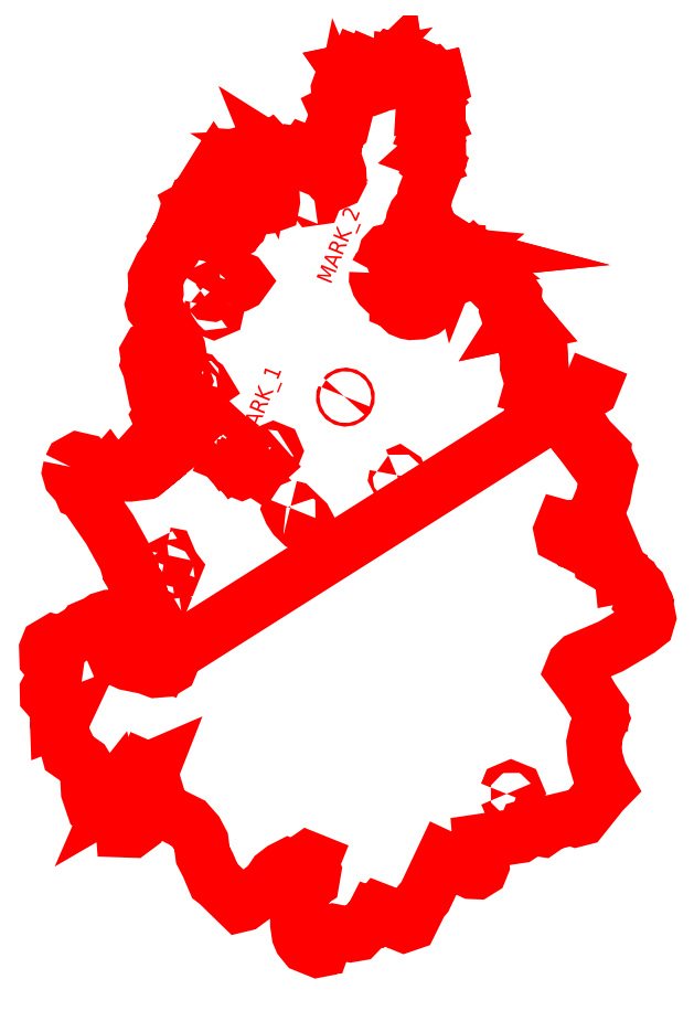
<metadata>
{"format":"dxf","ext":"dxf","renderer":"ezdxf+matplotlib","layout":"modelspace","background":"white","min_lineweight":24,"dpi":150}
</metadata>
<code>
0
SECTION
2
ENTITIES
0
TEXT
8
72
10
-2148
20
208.2
30
0
40
50
1
MARK_2
50
68
41
1
11
-2132
21
201.9
31
0
73
1
0
TEXT
8
72
10
-2393
20
-287
30
0
40
50
1
MARK_1
50
68
41
1
11
-2378
21
-293.2
31
0
73
1
0
LWPOLYLINE
8
51
90
10
70
1
10
-2677
20
-964.9
10
-2678
20
-967.1
10
-2675
20
-968.6
10
-2674
20
-967.5
10
-1334
20
-120
10
-1334
20
-119.7
10
-1333
20
-117.5
10
-1337
20
-116
10
-1337
20
-117
10
-2677
20
-964.5
0
LWPOLYLINE
8
51
90
18
70
1
10
-2104
20
-140.1
10
-2105
20
-141.8
10
-2105
20
-143.5
10
-2104
20
-145.1
10
-2103
20
-146.5
10
-2102
20
-147.4
10
-2100
20
-147.8
10
-2098
20
-147.5
10
-2097
20
-146.7
10
-2096
20
-145.4
10
-2095
20
-143.8
10
-2095
20
-142.1
10
-2095
20
-140.4
10
-2096
20
-139.1
10
-2098
20
-138.2
10
-2100
20
-137.8
10
-2101
20
-138
10
-2103
20
-138.9
0
LWPOLYLINE
8
52
90
6
70
1
10
-2198
20
481.7
10
-2199
20
480.1
10
-2197
20
478.7
10
-2196
20
478.9
10
-2195
20
480.6
10
-2196
20
481.9
0
LWPOLYLINE
8
52
90
4
70
1
10
-2436
20
579.4
10
-2434
20
575.7
10
-2425
20
579.5
10
-2426
20
583.2
0
LWPOLYLINE
8
52
90
4
70
1
10
-2655
20
-183.4
10
-2656
20
-187.2
10
-2643
20
-191.5
10
-2642
20
-187.7
0
LWPOLYLINE
8
52
90
4
70
1
10
-2628
20
-191.1
10
-2629
20
-194.9
10
-2617
20
-198.9
10
-2615
20
-195
0
LWPOLYLINE
8
52
90
4
70
1
10
-2595
20
-163.1
10
-2582
20
-181.3
10
-2579
20
-179
10
-2592
20
-160.8
0
LWPOLYLINE
8
52
90
4
70
1
10
-2598
20
-204.4
10
-2599
20
-208.2
10
-2583
20
-214.5
10
-2582
20
-210.8
0
LWPOLYLINE
8
52
90
4
70
1
10
-2598
20
-230.9
10
-2590
20
-239.7
10
-2587
20
-236.9
10
-2595
20
-228.1
0
LWPOLYLINE
8
52
90
6
70
1
10
-2490
20
-299.6
10
-2476
20
-311.7
10
-2472
20
-317.4
10
-2468
20
-315.2
10
-2473
20
-309
10
-2487
20
-296.5
0
LWPOLYLINE
8
52
90
8
70
1
10
-2453
20
-284.3
10
-2447
20
-287.7
10
-2439
20
-297.3
10
-2437
20
-300.9
10
-2434
20
-299.3
10
-2435
20
-295.1
10
-2445
20
-284.6
10
-2451
20
-280.8
0
LWPOLYLINE
8
52
90
6
70
1
10
-2463
20
-321.5
10
-2464
20
-325.2
10
-2462
20
-326.2
10
-2450
20
-341.4
10
-2447
20
-338.9
10
-2459
20
-322.9
0
LWPOLYLINE
8
52
90
6
70
1
10
-2376
20
-366.8
10
-2373
20
-369
10
-2365
20
-356.4
10
-2360
20
-352.2
10
-2362
20
-349.2
10
-2368
20
-353.8
0
LWPOLYLINE
8
52
90
4
70
1
10
-2484
20
-256.5
10
-2466
20
-273.8
10
-2463
20
-270.8
10
-2482
20
-253.5
0
LWPOLYLINE
8
52
90
31
70
1
10
-2002
20
244.2
10
-2003
20
229.3
10
-1997
20
211.8
10
-1990
20
201.6
10
-1977
20
188.8
10
-1959
20
177.2
10
-1949
20
169
10
-1942
20
158.4
10
-1939
20
157.2
10
-1939
20
151.9
10
-1936
20
150.7
10
-1929
20
137.9
10
-1918
20
128.4
10
-1905
20
123.1
10
-1895
20
121.2
10
-1870
20
122.8
10
-1852
20
129.6
10
-1838
20
141.1
10
-1826
20
156.8
10
-1820
20
170.8
10
-1817
20
184.5
10
-1817
20
209.2
10
-1820
20
222.4
10
-1823
20
228
10
-1946
20
317.3
10
-1967
20
312
10
-1973
20
305.7
10
-1978
20
288.3
10
-1979
20
277
10
-1984
20
264
10
-1998
20
252.1
0
LWPOLYLINE
8
52
90
4
70
1
10
-1786
20
275.5
10
-1784
20
272.6
10
-1771
20
284.8
10
-1774
20
287.7
0
LWPOLYLINE
8
53
90
6
70
1
10
-2646
20
-674
10
-2649
20
-680.5
10
-2644
20
-686
10
-2637
20
-685
10
-2635
20
-678.5
10
-2639
20
-673
0
LWPOLYLINE
8
53
90
6
70
1
10
-2688
20
-777.8
10
-2691
20
-784.3
10
-2686
20
-789.8
10
-2679
20
-788.9
10
-2677
20
-782.4
10
-2681
20
-776.8
0
LWPOLYLINE
8
54
90
10
70
1
10
-2344
20
-322.9
10
-2345
20
-326
10
-2341
20
-327.5
10
-2335
20
-326.6
10
-2323
20
-314.4
10
-2322
20
-311.6
10
-2323
20
-309
10
-2325
20
-308.3
10
-2328
20
-309.9
10
-2339
20
-316.6
0
LWPOLYLINE
8
54
90
15
70
1
10
-1854
20
864.9
10
-1858
20
851
10
-1849
20
839.8
10
-1837
20
835.2
10
-1826
20
826.6
10
-1818
20
816.1
10
-1810
20
808.9
10
-1809
20
808.3
10
-1806
20
835.1
10
-1806
20
835.3
10
-1809
20
844.5
10
-1811
20
843.8
10
-1819
20
848.6
10
-1827
20
856.9
10
-1836
20
853
0
LWPOLYLINE
8
54
90
54
70
1
10
-2094
20
861.3
10
-2087
20
852.4
10
-2074
20
837.6
10
-2063
20
831.4
10
-2049
20
823.8
10
-2039
20
819.9
10
-2024
20
819.5
10
-2002
20
827.6
10
-1988
20
833.4
10
-1970
20
837.3
10
-1950
20
842.8
10
-1937
20
843.1
10
-1903
20
841
10
-1893
20
844.2
10
-1880
20
848.4
10
-1864
20
868.7
10
-1861
20
872
10
-1871
20
886.9
10
-1896
20
898.8
10
-1930
20
902.6
10
-1932
20
883.2
10
-1937
20
885.4
10
-1940
20
907.1
10
-1945
20
902.1
10
-1951
20
904
10
-1965
20
884.5
10
-1980
20
878.2
10
-2007
20
874.6
10
-2004
20
879.6
10
-2013
20
883.6
10
-2015
20
875.9
10
-2034
20
879.2
10
-2038
20
880.1
10
-2041
20
872.5
10
-2048
20
874.4
10
-2046
20
881.4
10
-2038
20
880.1
10
-2037
20
884
10
-2061
20
893.7
10
-2068
20
877.5
10
-2072
20
876.6
10
-2088
20
873.2
10
-2083
20
865.4
10
-2072
20
861.3
10
-2061
20
864.2
10
-2054
20
875.8
10
-2057
20
876.6
10
-2057
20
879.2
10
-2052
20
878
10
-2054
20
875.8
10
-2048
20
874.4
10
-2053
20
862.3
10
-2073
20
854.1
10
-2093
20
862.3
0
LWPOLYLINE
8
54
90
34
70
1
10
-2578
20
449
10
-2576
20
442.6
10
-2588
20
420.4
10
-2586
20
417.3
10
-2568
20
391
10
-2558
20
383.1
10
-2540
20
371.9
10
-2527
20
366.7
10
-2511
20
364
10
-2501
20
360
10
-2487
20
350.8
10
-2479
20
343.6
10
-2466
20
357.3
10
-2457
20
369
10
-2443
20
376.5
10
-2437
20
385.7
10
-2428
20
393.5
10
-2424
20
403.3
10
-2421
20
415.4
10
-2417
20
425.2
10
-2414
20
437.3
10
-2416
20
447.4
10
-2421
20
458.9
10
-2470
20
515
10
-2482
20
533.1
10
-2493
20
543.3
10
-2499
20
551.5
10
-2507
20
560.3
10
-2507
20
560.6
10
-2538
20
511.4
10
-2561
20
476.1
10
-2561
20
471.5
10
-2564
20
470.1
10
-2571
20
452.9
0
LWPOLYLINE
8
54
90
6
70
1
10
-1514
20
-145.5
10
-1513
20
-147.6
10
-1516
20
-167.4
10
-1512
20
-168
10
-1509
20
-147
10
-1510
20
-143.9
0
LWPOLYLINE
8
54
90
6
70
1
10
-1517
20
-104.5
10
-1520
20
-113.7
10
-1516
20
-114.8
10
-1514
20
-106.5
10
-1507
20
-99.12
10
-1510
20
-96.35
0
LWPOLYLINE
8
54
90
16
70
1
10
-1537
20
42.2
10
-1540
20
33.85
10
-1541
20
22.15
10
-1537
20
7.656
10
-1525
20
-12.07
10
-1526
20
-22.46
10
-1532
20
-38.6
10
-1532
20
-47.14
10
-1528
20
-59.41
10
-1519
20
-71.7
10
-1476
20
-130.6
10
-1487
20
-105.3
10
-1494
20
22.74
10
-1511
20
56.38
10
-1517
20
63.32
10
-1529
20
49.97
0
LWPOLYLINE
8
54
90
10
70
1
10
-2627
20
-65.45
10
-2628
20
-70.08
10
-2628
20
-74.54
10
-2624
20
-83.65
10
-2616
20
-93.34
10
-2612
20
-96.14
10
-2603
20
-95.42
10
-2602
20
-91.72
10
-2606
20
-80.37
10
-2614
20
-69.39
0
LWPOLYLINE
8
54
90
8
70
1
10
-2516
20
139
10
-2517
20
133.1
10
-2515
20
127.8
10
-2510
20
126
10
-2503
20
129.3
10
-2501
20
135.2
10
-2505
20
143
10
-2508
20
144.5
0
LWPOLYLINE
8
54
90
12
70
1
10
-2646
20
-86.73
10
-2647
20
-90.44
10
-2644
20
-98.25
10
-2626
20
-119.7
10
-2609
20
-144.8
10
-2604
20
-146.7
10
-2602
20
-144.3
10
-2605
20
-135.5
10
-2621
20
-113
10
-2631
20
-101.3
10
-2635
20
-94.38
10
-2641
20
-87.68
0
LWPOLYLINE
8
54
90
19
70
1
10
-1595
20
139
10
-1596
20
129.9
10
-1593
20
121.1
10
-1589
20
116.1
10
-1586
20
108.3
10
-1586
20
90.28
10
-1583
20
83.39
10
-1569
20
76.85
10
-1562
20
78.31
10
-1560
20
80.72
10
-1536
20
85.72
10
-1548
20
99.49
10
-1563
20
96.14
10
-1556
20
108.5
10
-1561
20
122
10
-1575
20
154.5
10
-1574
20
170.7
10
-1575
20
172.2
10
-1589
20
149.3
0
LWPOLYLINE
8
54
90
18
70
1
10
-2431
20
525.3
10
-2433
20
520.7
10
-2430
20
511
10
-2430
20
492.6
10
-2427
20
461.1
10
-2422
20
450.6
10
-2418
20
445.6
10
-2411
20
443
10
-2401
20
443
10
-2384
20
447
10
-2342
20
452.6
10
-2329
20
457.2
10
-2327
20
467.2
10
-2329
20
499.3
10
-2336
20
534.3
10
-2364
20
533.8
10
-2390
20
530.4
10
-2415
20
529.7
0
LWPOLYLINE
8
54
90
13
70
1
10
-2523
20
185.1
10
-2519
20
180
10
-2515
20
179.5
10
-2500
20
185.6
10
-2484
20
189.6
10
-2461
20
199.9
10
-2437
20
207.2
10
-2427
20
212
10
-2422
20
218.7
10
-2426
20
223.4
10
-2433
20
226.4
10
-2445
20
224.5
10
-2520
20
190.3
0
LWPOLYLINE
8
54
90
8
70
1
10
-2582
20
-102.7
10
-2583
20
-110
10
-2581
20
-115.2
10
-2568
20
-133.4
10
-2564
20
-134.9
10
-2562
20
-131.6
10
-2568
20
-116
10
-2578
20
-103.3
0
LWPOLYLINE
8
54
90
8
70
1
10
-1673
20
264.8
10
-1674
20
250.4
10
-1666
20
235
10
-1661
20
229.3
10
-1658
20
232.1
10
-1663
20
237.3
10
-1670
20
251.3
10
-1669
20
264.7
0
LWPOLYLINE
8
54
90
9
70
1
10
-2572
20
-84.39
10
-2573
20
-87.17
10
-2567
20
-97.96
10
-2556
20
-104.7
10
-2547
20
-108.4
10
-2544
20
-106.4
10
-2546
20
-102.1
10
-2557
20
-94.47
10
-2564
20
-86.46
0
LWPOLYLINE
8
54
90
8
70
1
10
-1940
20
-386.1
10
-1941
20
-391.1
10
-1936
20
-400.6
10
-1933
20
-401.7
10
-1930
20
-400.6
10
-1930
20
-394.3
10
-1933
20
-387.8
10
-1937
20
-385
0
LWPOLYLINE
8
54
90
5
70
1
10
-2661
20
-633.9
10
-2662
20
-639.9
10
-2655
20
-641.6
10
-2654
20
-638.8
10
-2656
20
-634.9
0
LWPOLYLINE
8
54
90
10
70
1
10
-2272
20
-488
10
-2273
20
-490.8
10
-2270
20
-497.3
10
-2258
20
-516.5
10
-2237
20
-536.8
10
-2227
20
-541.8
10
-2221
20
-543.2
10
-2219
20
-540.8
10
-2226
20
-527
10
-2265
20
-489.7
0
LWPOLYLINE
8
54
90
20
70
1
10
-2201
20
617.8
10
-2196
20
607.3
10
-2190
20
591.7
10
-2182
20
584.3
10
-2171
20
579.8
10
-2168
20
576.4
10
-2156
20
556.7
10
-2142
20
536.8
10
-2138
20
533
10
-2128
20
528.9
10
-2125
20
530
10
-2120
20
540.8
10
-2120
20
557.3
10
-2137
20
607.1
10
-2142
20
630.9
10
-2142
20
635
10
-2147
20
656.5
10
-2161
20
638.4
10
-2170
20
633.6
10
-2181
20
621.2
0
LWPOLYLINE
8
54
90
11
70
1
10
-1770
20
321.5
10
-1773
20
312.5
10
-1762
20
305.9
10
-1756
20
306.5
10
-1756
20
307.6
10
-1753
20
306.8
10
-1756
20
306.5
10
-1755
20
300.8
10
-1739
20
313.4
10
-1751
20
320.8
10
-1753
20
315
0
LWPOLYLINE
8
54
90
28
70
1
10
-1937
20
305.4
10
-1944
20
288.7
10
-1944
20
272.6
10
-1940
20
261.2
10
-1939
20
252.3
10
-1934
20
237.1
10
-1928
20
228.1
10
-1900
20
210.1
10
-1852
20
220
10
-1755
20
300.1
10
-1777
20
302.1
10
-1804
20
296.7
10
-1809
20
298.6
10
-1808
20
301
10
-1797
20
303.7
10
-1797
20
312
10
-1788
20
314.8
10
-1788
20
315.3
10
-1829
20
369
10
-1848
20
413.9
10
-1858
20
446.8
10
-1856
20
456.1
10
-1864
20
446.3
10
-1882
20
425.2
10
-1887
20
410.3
10
-1891
20
392.2
10
-1896
20
379.2
10
-1916
20
339
0
LWPOLYLINE
8
54
90
8
70
1
10
-1837
20
613.1
10
-1840
20
605.4
10
-1840
20
599.2
10
-1837
20
591
10
-1833
20
592.6
10
-1836
20
600
10
-1836
20
604.6
10
-1833
20
611.6
0
LWPOLYLINE
8
54
90
12
70
1
10
-2495
20
-294.5
10
-2495
20
-300.8
10
-2489
20
-305.3
10
-2488
20
-309.2
10
-2456
20
-347
10
-2446
20
-353.9
10
-2442
20
-359.9
10
-2439
20
-361.4
10
-2436
20
-365.6
10
-2427
20
-373.8
10
-2423
20
-375.3
10
-2418
20
-373.1
0
LWPOLYLINE
8
54
90
10
70
1
10
-1851
20
732.7
10
-1848
20
726.6
10
-1840
20
722.2
10
-1825
20
720.6
10
-1819
20
723
10
-1821
20
726.7
10
-1825
20
724.7
10
-1839
20
726.1
10
-1845
20
729.6
10
-1848
20
734.7
0
LWPOLYLINE
8
54
90
8
70
1
10
-1852
20
773.9
10
-1857
20
762
10
-1857
20
752.2
10
-1853
20
752
10
-1853
20
761.1
10
-1848
20
771.5
10
-1835
20
783
10
-1838
20
786
0
LWPOLYLINE
8
54
90
6
70
1
10
-1497
20
-185.1
10
-1498
20
-189
10
-1491
20
-190.9
10
-1483
20
-186.9
10
-1485
20
-183.3
10
-1491
20
-186.7
0
LWPOLYLINE
8
11
90
8
70
1
10
-1597
20
-1380
10
-1592
20
-1368
10
-1583
20
-1364
10
-1571
20
-1369
10
-1567
20
-1379
10
-1571
20
-1390
10
-1580
20
-1394
10
-1593
20
-1389
0
LWPOLYLINE
8
11
90
7
70
1
10
-1753
20
306.8
10
-1750
20
307.1
10
-1750
20
312.9
10
-1748
20
312.8
10
-1748
20
310
10
-1743
20
305.5
10
-1746
20
304.8
0
LWPOLYLINE
8
11
90
3
70
1
10
-1756
20
307.8
10
-1756
20
307.6
10
-1756
20
307.6
0
LWPOLYLINE
8
11
90
7
70
1
10
-1758
20
313.5
10
-1754
20
313.2
10
-1753
20
315
10
-1750
20
313.7
10
-1750
20
312.9
10
-1754
20
313.2
10
-1756
20
307.8
0
LWPOLYLINE
8
11
90
4
70
1
10
-2015
20
875.9
10
-2013
20
875.5
10
-2015
20
868.9
10
-2017
20
868.6
0
LWPOLYLINE
8
11
90
3
70
1
10
-2068
20
877.5
10
-2067
20
877.6
10
-2068
20
876.7
0
LWPOLYLINE
8
1
90
491
70
1
10
-2957
20
-360.1
10
-2960
20
-376.1
10
-2956
20
-390.2
10
-2936
20
-412.7
10
-2929
20
-422.9
10
-2923
20
-436.4
10
-2915
20
-439.6
10
-2835
20
-554.6
10
-2784
20
-646.9
10
-2777
20
-673.3
10
-2769
20
-681.9
10
-2769
20
-690.1
10
-2763
20
-700.5
10
-2751
20
-727.8
10
-2747
20
-731.8
10
-2744
20
-741.4
10
-2746
20
-745.2
10
-2741
20
-755.7
10
-2741
20
-760.1
10
-2735
20
-774.8
10
-2735
20
-790.7
10
-2711
20
-810.9
10
-2683
20
-857.6
10
-2661
20
-920.2
10
-2641
20
-948.5
10
-2641
20
-966.3
10
-2648
20
-983
10
-2663
20
-992.1
10
-2692
20
-994.4
10
-2721
20
-983.6
10
-2779
20
-971.6
10
-2816
20
-954.8
10
-2827
20
-929.5
10
-2812
20
-877.7
10
-2812
20
-856.4
10
-2817
20
-837.2
10
-2826
20
-829
10
-2837
20
-829.2
10
-2858
20
-835.5
10
-2874
20
-846.6
10
-2908
20
-860.7
10
-2912
20
-867.1
10
-2988
20
-912.6
10
-3008
20
-906.6
10
-3027
20
-917.6
10
-3032
20
-929.6
10
-3031
20
-959.1
10
-3004
20
-991.2
10
-3008
20
-1017
10
-3030
20
-1058
10
-3029
20
-1073
10
-3012
20
-1093
10
-2999
20
-1112
10
-2998
20
-1152
10
-2981
20
-1145
10
-2985
20
-1153
10
-2994
20
-1163
10
-2995
20
-1166
10
-2988
20
-1186
10
-2968
20
-1230
10
-2962
20
-1253
10
-2915
20
-1285
10
-2905
20
-1303
10
-2901
20
-1373
10
-2886
20
-1419
10
-2878
20
-1424
10
-2866
20
-1414
10
-2849
20
-1401
10
-2847
20
-1397
10
-2841
20
-1399
10
-2834
20
-1394
10
-2831
20
-1386
10
-2822
20
-1375
10
-2819
20
-1389
10
-2824
20
-1401
10
-2810
20
-1393
10
-2800
20
-1404
10
-2793
20
-1492
10
-2766
20
-1493
10
-2745
20
-1477
10
-2739
20
-1463
10
-2740
20
-1377
10
-2734
20
-1335
10
-2721
20
-1302
10
-2715
20
-1304
10
-2701
20
-1298
10
-2708
20
-1317
10
-2702
20
-1331
10
-2699
20
-1344
10
-2673
20
-1432
10
-2649
20
-1441
10
-2644
20
-1444
10
-2590
20
-1471
10
-2565
20
-1499
10
-2550
20
-1528
10
-2544
20
-1571
10
-2528
20
-1602
10
-2508
20
-1650
10
-2499
20
-1657
10
-2429
20
-1725
10
-2417
20
-1723
10
-2385
20
-1699
10
-2339
20
-1663
10
-2319
20
-1633
10
-2296
20
-1615
10
-2277
20
-1605
10
-2271
20
-1608
10
-2240
20
-1598
10
-2226
20
-1597
10
-2222
20
-1586
10
-2217
20
-1583
10
-2202
20
-1588
10
-2207
20
-1601
10
-2199
20
-1620
10
-2204
20
-1650
10
-2212
20
-1656
10
-2249
20
-1719
10
-2249
20
-1786
10
-2244
20
-1820
10
-2238
20
-1834
10
-2223
20
-1852
10
-2186
20
-1867
10
-2179
20
-1865
10
-2174
20
-1858
10
-2172
20
-1858
10
-2159
20
-1820
10
-2133
20
-1809
10
-2084
20
-1819
10
-2063
20
-1815
10
-2016
20
-1766
10
-2012
20
-1759
10
-2009
20
-1760
10
-1995
20
-1744
10
-1991
20
-1746
10
-1994
20
-1763
10
-1975
20
-1768
10
-1969
20
-1764
10
-1967
20
-1765
10
-1952
20
-1770
10
-1942
20
-1769
10
-1930
20
-1782
10
-1916
20
-1788
10
-1897
20
-1782
10
-1865
20
-1717
10
-1852
20
-1700
10
-1795
20
-1580
10
-1705
20
-1622
10
-1691
20
-1622
10
-1679
20
-1615
10
-1674
20
-1602
10
-1680
20
-1528
10
-1557
20
-1510
10
-1542
20
-1500
10
-1535
20
-1483
10
-1506
20
-1475
10
-1505
20
-1472
10
-1483
20
-1475
10
-1499
20
-1488
10
-1487
20
-1490
10
-1462
20
-1472
10
-1461
20
-1470
10
-1396
20
-1455
10
-1381
20
-1460
10
-1363
20
-1455
10
-1299
20
-1375
10
-1283
20
-1358
10
-1306
20
-1317
10
-1321
20
-1266
10
-1325
20
-1220
10
-1316
20
-1182
10
-1301
20
-1144
10
-1305
20
-1133
10
-1302
20
-1131
10
-1302
20
-1126
10
-1331
20
-1083
10
-1347
20
-1056
10
-1358
20
-1042
10
-1393
20
-994.7
10
-1386
20
-977.6
10
-1370
20
-961.5
10
-1272
20
-920.1
10
-1184
20
-868.2
10
-1161
20
-849.7
10
-1155
20
-829.5
10
-1161
20
-793.4
10
-1170
20
-784.5
10
-1167
20
-776.9
10
-1183
20
-738.9
10
-1200
20
-722.8
10
-1204
20
-714.6
10
-1229
20
-696.7
10
-1237
20
-698.2
10
-1238
20
-687.4
10
-1247
20
-682
10
-1261
20
-676.5
10
-1287
20
-661.5
10
-1287
20
-654.1
10
-1296
20
-647.4
10
-1302
20
-644.9
10
-1303
20
-633.8
10
-1326
20
-617.9
10
-1343
20
-603.6
10
-1381
20
-594.4
10
-1386
20
-586
10
-1393
20
-591.8
10
-1423
20
-576.2
10
-1427
20
-557.9
10
-1423
20
-548.5
10
-1408
20
-552.6
10
-1383
20
-548.2
10
-1357
20
-554.9
10
-1344
20
-535.9
10
-1313
20
-503.8
10
-1309
20
-484.7
10
-1296
20
-452.2
10
-1285
20
-397.1
10
-1276
20
-361.9
10
-1287
20
-338.3
10
-1297
20
-334.1
10
-1296
20
-319.2
10
-1343
20
-270.7
10
-1385
20
-206
10
-1422
20
-163.2
10
-1445
20
-168.2
10
-1449
20
-178.9
10
-1462
20
-163.5
10
-1487
20
-105.3
10
-1494
20
22.74
10
-1511
20
56.38
10
-1548
20
99.49
10
-1563
20
96.14
10
-1556
20
108.5
10
-1561
20
122
10
-1575
20
154.5
10
-1574
20
170.7
10
-1584
20
186.3
10
-1596
20
210.6
10
-1604
20
204.4
10
-1628
20
230.9
10
-1647
20
225.7
10
-1654
20
228.6
10
-1652
20
231.4
10
-1634
20
242.2
10
-1637
20
246
10
-1651
20
262.8
10
-1642
20
268.1
10
-1644
20
272.8
10
-1652
20
277.1
10
-1656
20
272.6
10
-1667
20
268.3
10
-1668
20
276.4
10
-1675
20
279.3
10
-1678
20
285.4
10
-1684
20
286.1
10
-1691
20
281.4
10
-1702
20
291.8
10
-1709
20
284.6
10
-1701
20
278.2
10
-1713
20
276.2
10
-1724
20
272.2
10
-1726
20
275.1
10
-1717
20
284.1
10
-1743
20
305.5
10
-1731
20
307.8
10
-1751
20
320.8
10
-1753
20
315
10
-1770
20
321.5
10
-1773
20
312.5
10
-1762
20
305.9
10
-1756
20
306.5
10
-1756
20
307.6
10
-1753
20
306.8
10
-1756
20
306.5
10
-1754
20
300
10
-1777
20
302.1
10
-1804
20
296.7
10
-1809
20
298.6
10
-1808
20
301
10
-1797
20
303.7
10
-1797
20
312
10
-1788
20
314.8
10
-1788
20
315.3
10
-1829
20
369
10
-1848
20
413.9
10
-1858
20
446.8
10
-1852
20
486.3
10
-1818
20
575.2
10
-1831
20
585.3
10
-1829
20
589.5
10
-1815
20
583.9
10
-1809
20
595.1
10
-1810
20
630.1
10
-1829
20
616.3
10
-1834
20
618.3
10
-1812
20
637.8
10
-1814
20
683.8
10
-1839
20
693.9
10
-1835
20
704.1
10
-1813
20
718.6
10
-1809
20
808
10
-1806
20
835.1
10
-1806
20
835.3
10
-1809
20
844.5
10
-1811
20
843.8
10
-1819
20
848.6
10
-1827
20
856.9
10
-1836
20
853
10
-1859
20
868.6
10
-1871
20
886.9
10
-1896
20
898.8
10
-1930
20
902.6
10
-1932
20
883.2
10
-1937
20
885.4
10
-1940
20
907.1
10
-1945
20
902.1
10
-1951
20
904
10
-1965
20
884.5
10
-1980
20
878.2
10
-2007
20
874.6
10
-2004
20
879.6
10
-2013
20
883.6
10
-2015
20
875.9
10
-2034
20
879.2
10
-2038
20
880.1
10
-2041
20
872.5
10
-2048
20
874.4
10
-2046
20
881.4
10
-2038
20
880.1
10
-2037
20
884
10
-2061
20
893.7
10
-2068
20
877.5
10
-2072
20
876.6
10
-2088
20
873.2
10
-2083
20
865.4
10
-2072
20
861.3
10
-2061
20
864.2
10
-2054
20
875.8
10
-2057
20
876.6
10
-2057
20
879.2
10
-2052
20
878
10
-2054
20
875.8
10
-2048
20
874.4
10
-2053
20
862.3
10
-2073
20
854.1
10
-2093
20
862.3
10
-2114
20
838.2
10
-2121
20
816.9
10
-2119
20
790.4
10
-2120
20
753.2
10
-2127
20
749.7
10
-2120
20
733
10
-2123
20
727.4
10
-2115
20
710.3
10
-2111
20
726.5
10
-2115
20
732.7
10
-2117
20
726.3
10
-2120
20
733
10
-2118
20
736.2
10
-2115
20
732.7
10
-2112
20
747.4
10
-2112
20
748.1
10
-2104
20
728.3
10
-2111
20
698.3
10
-2129
20
683
10
-2139
20
665.8
10
-2161
20
638.4
10
-2170
20
633.6
10
-2181
20
621.2
10
-2214
20
615.6
10
-2225
20
619.8
10
-2228
20
615
10
-2252
20
612.6
10
-2262
20
616.8
10
-2270
20
618.1
10
-2281
20
610
10
-2275
20
605.1
10
-2288
20
604.2
10
-2292
20
607.2
10
-2306
20
606.6
10
-2300
20
602.7
10
-2310
20
600.8
10
-2311
20
602.8
10
-2306
20
603
10
-2309
20
606.4
10
-2306
20
606.6
10
-2315
20
612.1
10
-2311
20
602.8
10
-2319
20
602.5
10
-2338
20
604.8
10
-2339
20
599.2
10
-2345
20
599.6
10
-2345
20
605.7
10
-2338
20
604.8
10
-2337
20
610.3
10
-2337
20
611.5
10
-2333
20
612.1
10
-2327
20
615.1
10
-2337
20
625.8
10
-2340
20
623.6
10
-2336
20
618.5
10
-2340
20
615.4
10
-2341
20
618.5
10
-2344
20
618.5
10
-2344
20
616.4
10
-2346
20
619.7
10
-2340
20
623.6
10
-2342
20
625.7
10
-2350
20
622.4
10
-2349
20
619.4
10
-2355
20
617.2
10
-2353
20
606.3
10
-2363
20
607.9
10
-2416
20
606.1
10
-2418
20
589.4
10
-2422
20
587.3
10
-2425
20
605.9
10
-2437
20
610.8
10
-2453
20
606.5
10
-2478
20
608.1
10
-2538
20
511.4
10
-2561
20
476.1
10
-2561
20
471.5
10
-2564
20
470.1
10
-2571
20
452.9
10
-2578
20
449
10
-2576
20
442.6
10
-2603
20
391.3
10
-2600
20
387.2
10
-2602
20
379.4
10
-2610
20
380.6
10
-2612
20
372.6
10
-2625
20
351.3
10
-2624
20
348.6
10
-2636
20
318.7
10
-2675
20
263.1
10
-2692
20
225.4
10
-2690
20
183.7
10
-2701
20
145.7
10
-2699
20
137.5
10
-2687
20
123
10
-2639
20
48.95
10
-2622
20
8.089
10
-2618
20
-12.98
10
-2624
20
-26.42
10
-2634
20
-29.05
10
-2653
20
-23.72
10
-2683
20
10.43
10
-2691
20
14.62
10
-2710
20
6.874
10
-2717
20
-6.272
10
-2712
20
-39.38
10
-2714
20
-43.17
10
-2709
20
-53.73
10
-2692
20
-138.4
10
-2681
20
-153.6
10
-2668
20
-161.1
10
-2670
20
-187
10
-2680
20
-203.6
10
-2675
20
-215.6
10
-2682
20
-271.2
10
-2691
20
-274.7
10
-2696
20
-279.6
10
-2686
20
-291.1
10
-2691
20
-301.7
10
-2689
20
-306.1
10
-2703
20
-348.6
10
-2708
20
-352.5
10
-2705
20
-359.7
10
-2712
20
-366.1
10
-2715
20
-365.9
10
-2712
20
-363
10
-2714
20
-357.1
10
-2708
20
-352.5
10
-2710
20
-349.4
10
-2726
20
-359.8
10
-2721
20
-365.3
10
-2715
20
-365.9
10
-2730
20
-377.5
10
-2772
20
-382.7
10
-2797
20
-382.3
10
-2811
20
-378.2
10
-2813
20
-382.2
10
-2833
20
-387.4
10
-2839
20
-379.1
10
-2845
20
-386.1
10
-2875
20
-381.3
10
-2885
20
-381.7
10
-2900
20
-367.6
10
-2918
20
-341.9
10
-2933
20
-338.5
10
-2951
20
-348.5
0
ENDSEC
0
EOF

</code>
